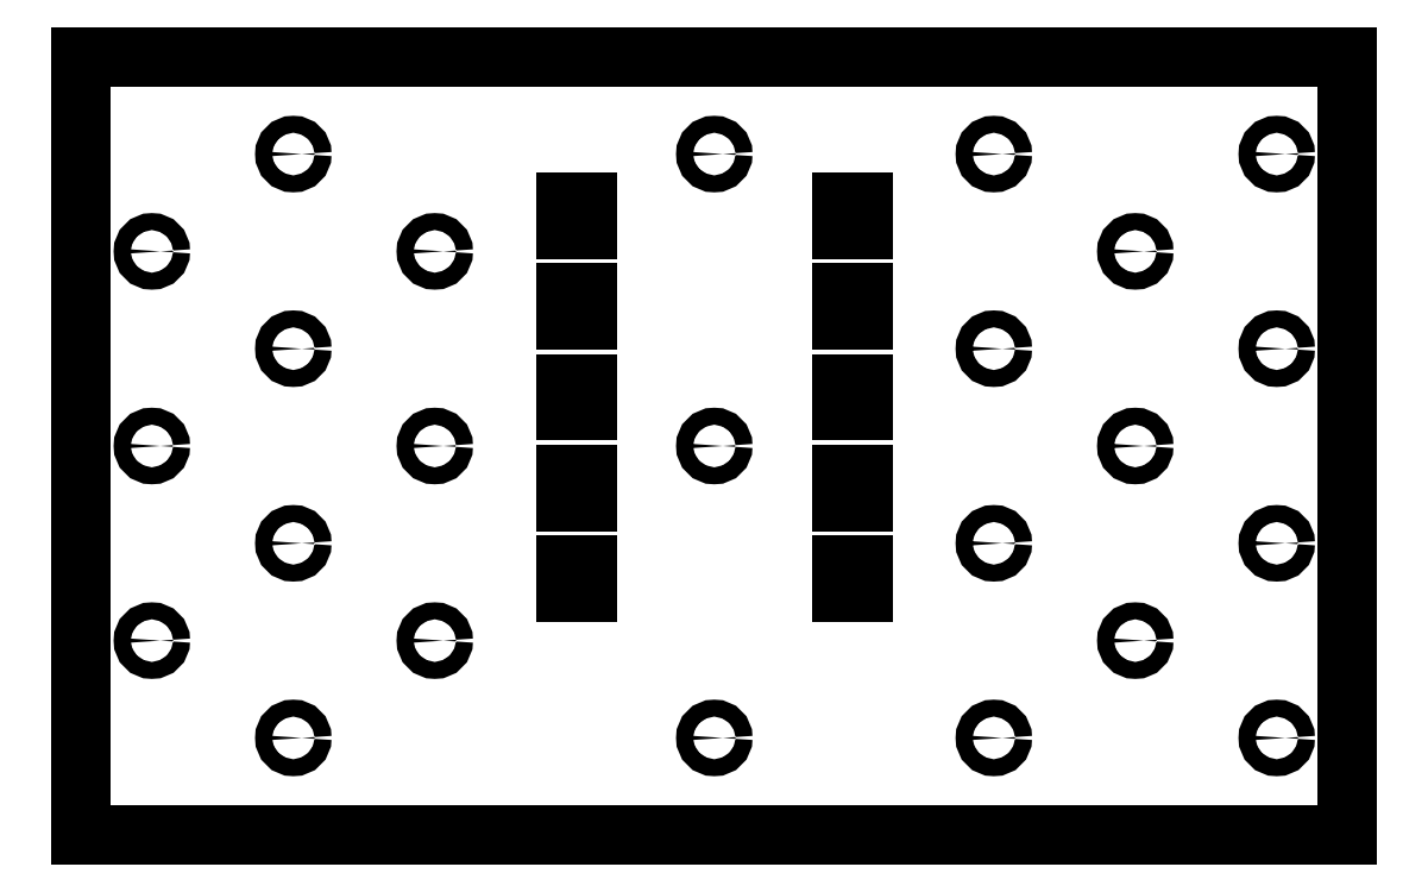
<metadata>
{"format":"dxf","ext":"dxf","renderer":"ezdxf+matplotlib","layout":"modelspace","background":"white","min_lineweight":24,"dpi":150}
</metadata>
<code>
0
SECTION
2
ENTITIES
0
LINE
8
Sketch010
10
-65.76
20
255.4
30
0
11
-56.24
21
255.4
31
0
0
LINE
8
Sketch010
10
-56.24
20
255.4
30
0
11
-56.24
21
243.4
31
0
0
LINE
8
Sketch010
10
-56.24
20
243.4
30
0
11
-65.76
21
243.4
31
0
0
LINE
8
Sketch010
10
-65.76
20
243.4
30
0
11
-65.76
21
255.4
31
0
0
LINE
8
Sketch010
10
-65.76
20
215.3
30
0
11
-56.24
21
215.3
31
0
0
LINE
8
Sketch010
10
-56.24
20
215.3
30
0
11
-56.24
21
203.3
31
0
0
LINE
8
Sketch010
10
-56.24
20
203.3
30
0
11
-65.76
21
203.3
31
0
0
LINE
8
Sketch010
10
-65.76
20
203.3
30
0
11
-65.76
21
215.3
31
0
0
LINE
8
Sketch010
10
-65.76
20
175.2
30
0
11
-56.24
21
175.2
31
0
0
LINE
8
Sketch010
10
-56.24
20
175.2
30
0
11
-56.24
21
163.2
31
0
0
LINE
8
Sketch010
10
-56.24
20
163.2
30
0
11
-65.76
21
163.2
31
0
0
LINE
8
Sketch010
10
-65.76
20
163.2
30
0
11
-65.76
21
175.2
31
0
0
LINE
8
Sketch010
10
-65.76
20
135.2
30
0
11
-56.24
21
135.2
31
0
0
LINE
8
Sketch010
10
-56.24
20
135.2
30
0
11
-56.24
21
123.2
31
0
0
LINE
8
Sketch010
10
-56.24
20
123.2
30
0
11
-65.76
21
123.2
31
0
0
LINE
8
Sketch010
10
-65.76
20
123.2
30
0
11
-65.76
21
135.2
31
0
0
LINE
8
Sketch010
10
-65.76
20
95.05
30
0
11
-56.24
21
95.05
31
0
0
LINE
8
Sketch010
10
-56.24
20
95.05
30
0
11
-56.24
21
83.05
31
0
0
LINE
8
Sketch010
10
-56.24
20
83.05
30
0
11
-65.76
21
83.05
31
0
0
LINE
8
Sketch010
10
-65.76
20
83.05
30
0
11
-65.76
21
95.05
31
0
0
LINE
8
Sketch010
10
65.76
20
255.4
30
0
11
56.24
21
255.4
31
0
0
LINE
8
Sketch010
10
56.24
20
255.4
30
0
11
56.24
21
243.4
31
0
0
LINE
8
Sketch010
10
56.24
20
243.4
30
0
11
65.76
21
243.4
31
0
0
LINE
8
Sketch010
10
65.76
20
243.4
30
0
11
65.76
21
255.4
31
0
0
LINE
8
Sketch010
10
65.76
20
215.3
30
0
11
56.24
21
215.3
31
0
0
LINE
8
Sketch010
10
56.24
20
215.3
30
0
11
56.24
21
203.3
31
0
0
LINE
8
Sketch010
10
56.24
20
203.3
30
0
11
65.76
21
203.3
31
0
0
LINE
8
Sketch010
10
65.76
20
203.3
30
0
11
65.76
21
215.3
31
0
0
LINE
8
Sketch010
10
65.76
20
175.2
30
0
11
56.24
21
175.2
31
0
0
LINE
8
Sketch010
10
56.24
20
175.2
30
0
11
56.24
21
163.2
31
0
0
LINE
8
Sketch010
10
56.24
20
163.2
30
0
11
65.76
21
163.2
31
0
0
LINE
8
Sketch010
10
65.76
20
163.2
30
0
11
65.76
21
175.2
31
0
0
LINE
8
Sketch010
10
65.76
20
135.2
30
0
11
56.24
21
135.2
31
0
0
LINE
8
Sketch010
10
56.24
20
135.2
30
0
11
56.24
21
123.2
31
0
0
LINE
8
Sketch010
10
56.24
20
123.2
30
0
11
65.76
21
123.2
31
0
0
LINE
8
Sketch010
10
65.76
20
123.2
30
0
11
65.76
21
135.2
31
0
0
LINE
8
Sketch010
10
65.76
20
83.05
30
0
11
56.24
21
83.05
31
0
0
LINE
8
Sketch010
10
56.24
20
83.05
30
0
11
56.24
21
95.05
31
0
0
LINE
8
Sketch010
10
56.24
20
95.05
30
0
11
65.76
21
95.05
31
0
0
LINE
8
Sketch010
10
65.76
20
95.05
30
0
11
65.76
21
83.05
31
0
0
LINE
8
Sketch010
10
-279.7
20
319.6
30
0
11
279.7
21
319.6
31
0
0
LINE
8
Sketch010
10
279.7
20
319.6
30
0
11
279.7
21
-24.23
31
0
0
LINE
8
Sketch010
10
279.7
20
-24.23
30
0
11
-279.7
21
-24.23
31
0
0
LINE
8
Sketch010
10
-279.7
20
-24.23
30
0
11
-279.7
21
319.6
31
0
0
CIRCLE
8
Sketch010
10
-248.5
20
233.7
40
3.75
0
CIRCLE
8
Sketch010
10
-248.5
20
147.7
40
3.75
0
CIRCLE
8
Sketch010
10
-248.5
20
61.73
40
3.75
0
CIRCLE
8
Sketch010
10
-186
20
18.75
40
3.75
0
CIRCLE
8
Sketch010
10
-186
20
104.7
40
3.75
0
CIRCLE
8
Sketch010
10
-186
20
190.7
40
3.75
0
CIRCLE
8
Sketch010
10
-186
20
276.6
40
3.75
0
CIRCLE
8
Sketch010
10
-123.5
20
233.7
40
3.75
0
CIRCLE
8
Sketch010
10
-123.5
20
147.7
40
3.75
0
CIRCLE
8
Sketch010
10
-123.5
20
61.73
40
3.75
0
CIRCLE
8
Sketch010
10
0
20
18.75
40
3.75
0
CIRCLE
8
Sketch010
10
0
20
147.7
40
3.75
0
CIRCLE
8
Sketch010
10
0
20
276.6
40
3.75
0
CIRCLE
8
Sketch010
10
123.5
20
276.6
40
3.75
0
CIRCLE
8
Sketch010
10
123.5
20
190.7
40
3.75
0
CIRCLE
8
Sketch010
10
123.5
20
104.7
40
3.75
0
CIRCLE
8
Sketch010
10
123.5
20
18.75
40
3.75
0
CIRCLE
8
Sketch010
10
186
20
61.73
40
3.75
0
CIRCLE
8
Sketch010
10
186
20
147.7
40
3.75
0
CIRCLE
8
Sketch010
10
186
20
233.7
40
3.75
0
CIRCLE
8
Sketch010
10
248.5
20
276.6
40
3.75
0
CIRCLE
8
Sketch010
10
248.5
20
190.7
40
3.75
0
CIRCLE
8
Sketch010
10
248.5
20
104.7
40
3.75
0
CIRCLE
8
Sketch010
10
248.5
20
18.75
40
3.75
0
ENDSEC
0
EOF

</code>
